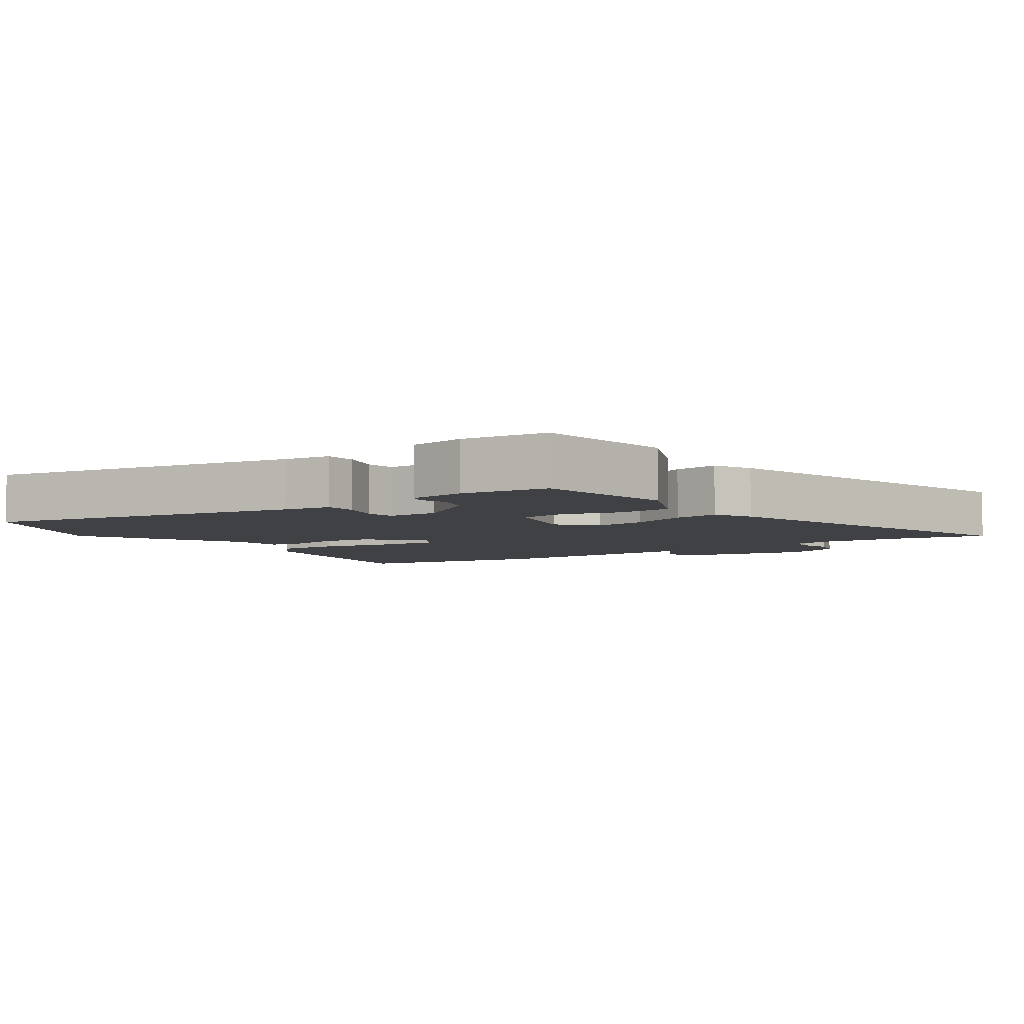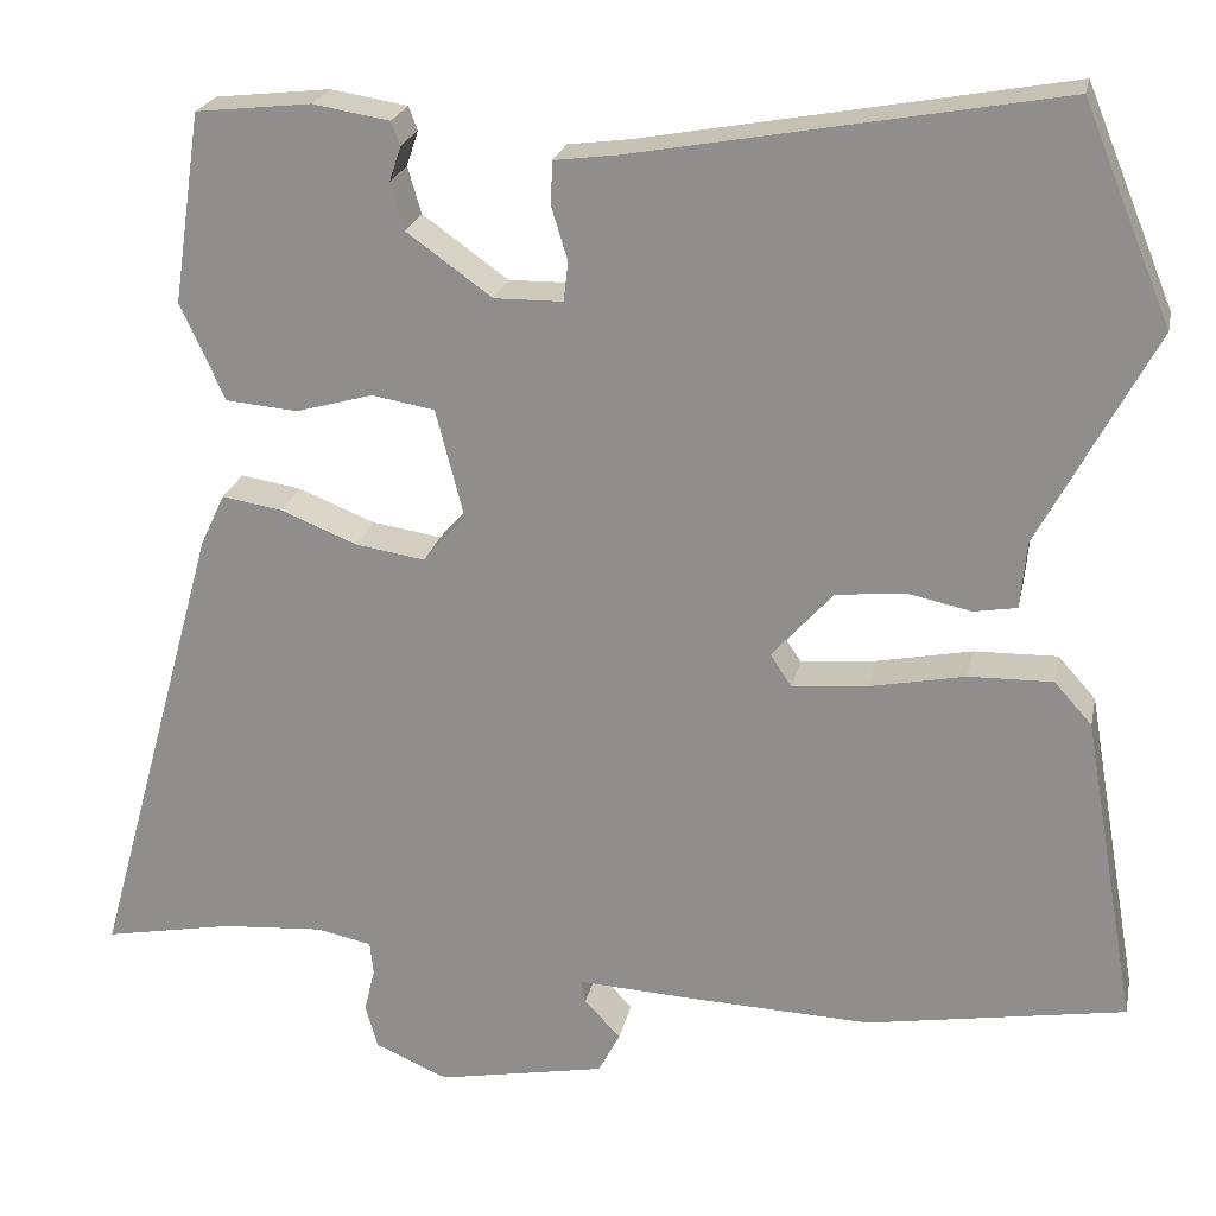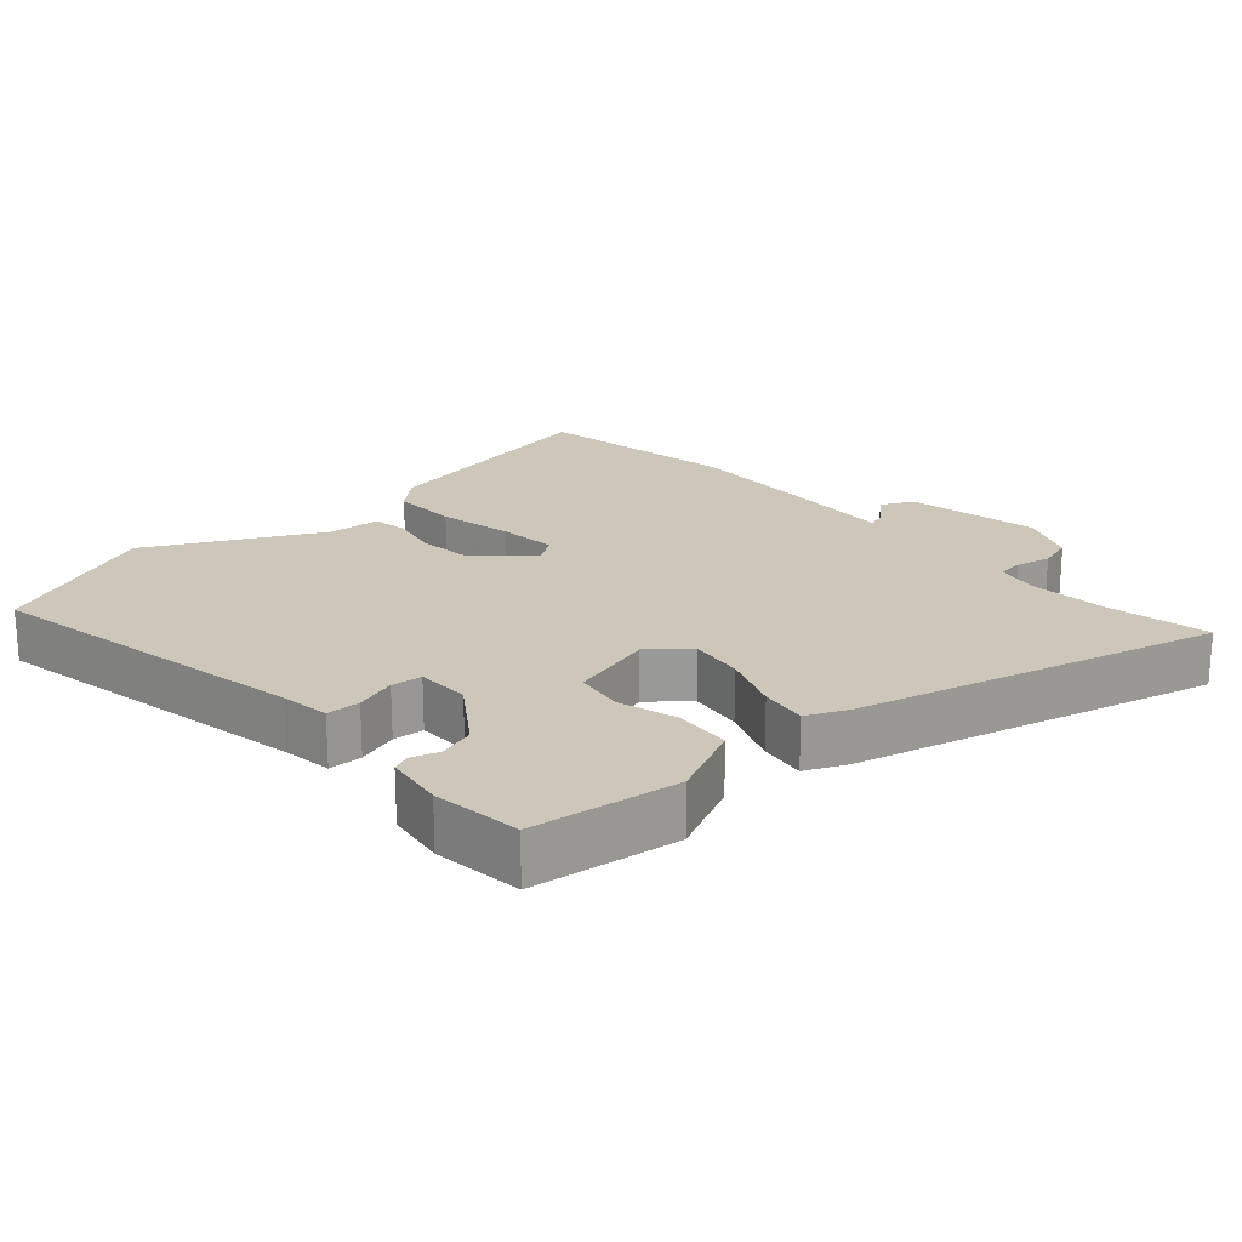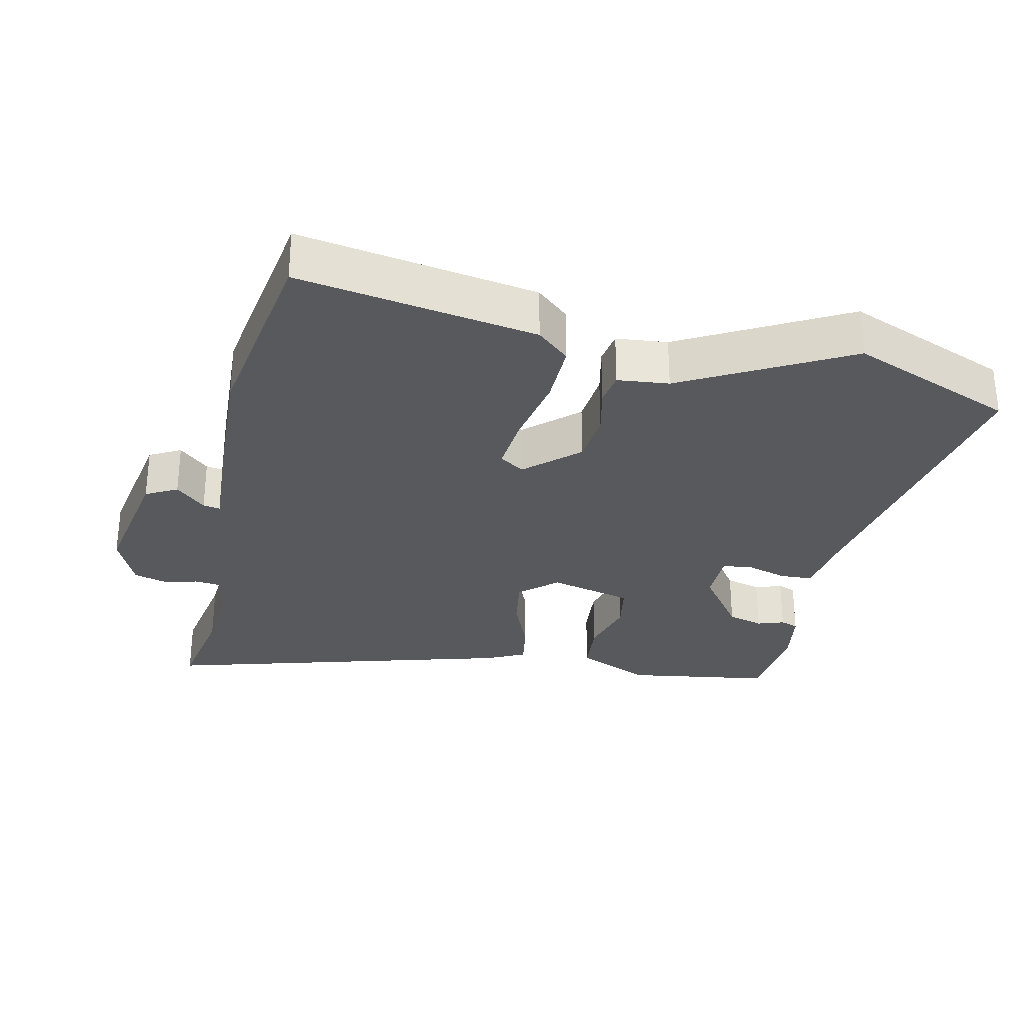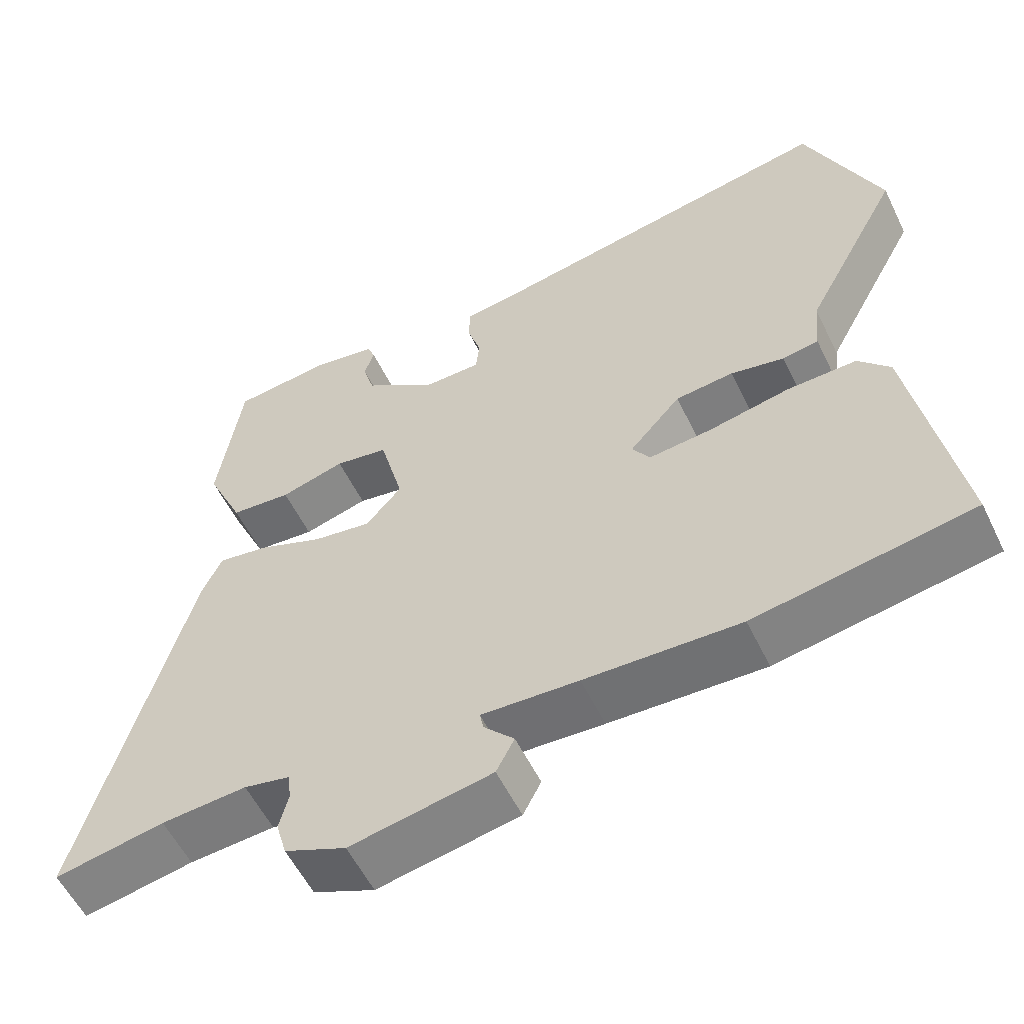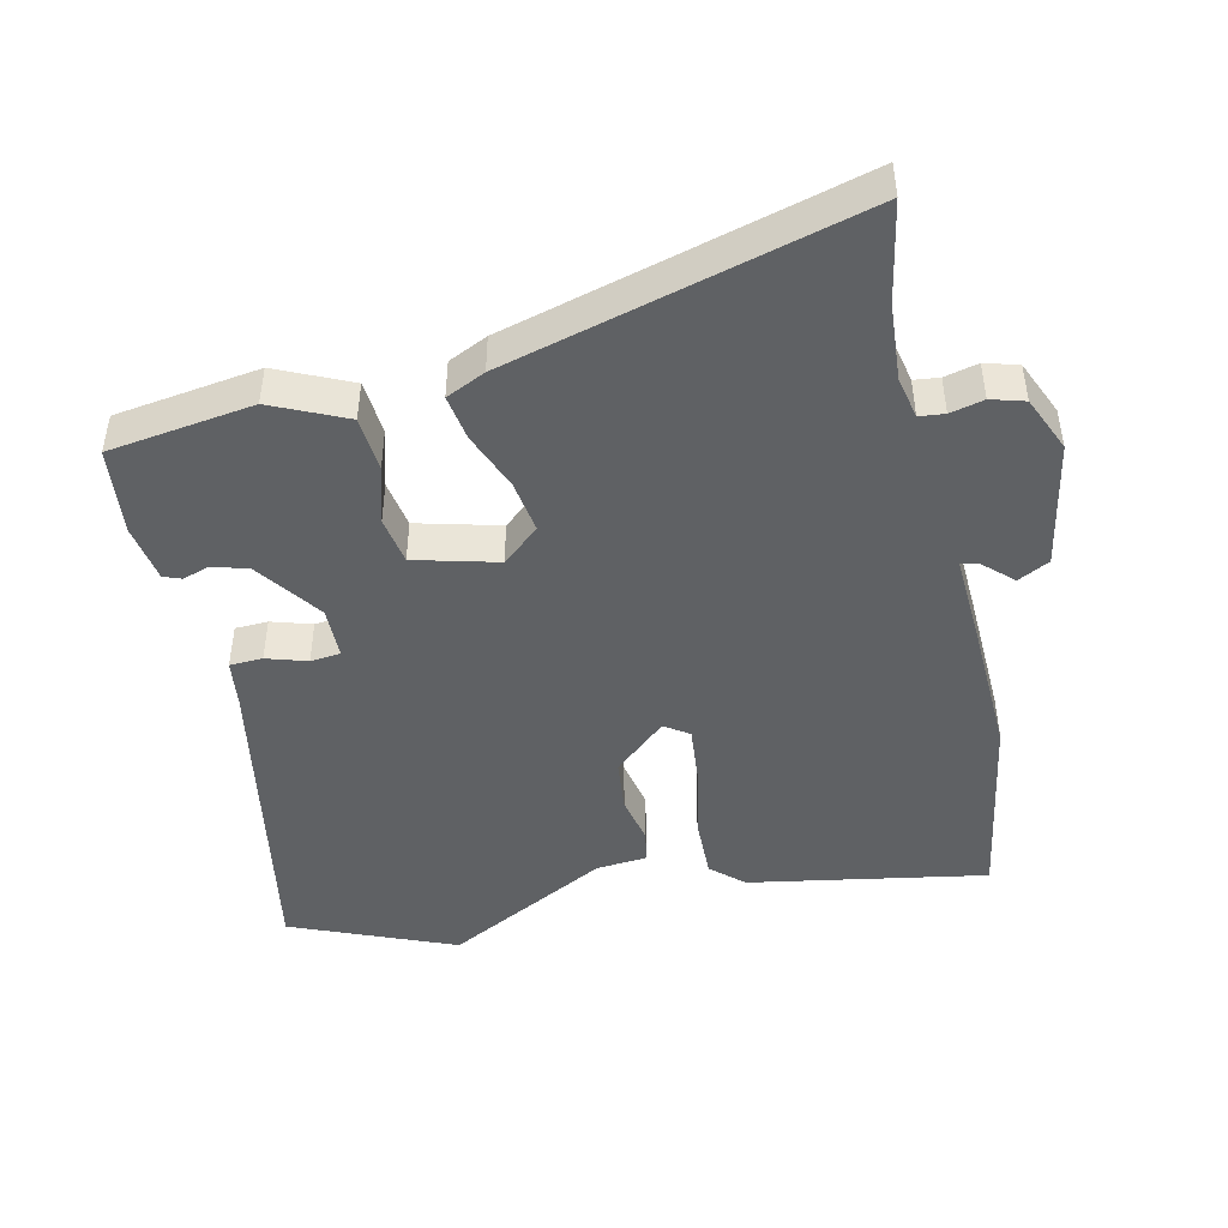
<metadata>
{"format":"obj","ext":"obj","renderer":"f3d","projection":"perspective","resolution":1024,"background":"white","views":[{"elev":-5.3,"azim":34.9,"up":"+Y"},{"elev":22.6,"azim":-168.4,"up":"+Z"},{"elev":21.3,"azim":47.4,"up":"+Y"},{"elev":-29.8,"azim":-102.1,"up":"+Y"},{"elev":-56.4,"azim":-154.2,"up":"+Z"},{"elev":-46.0,"azim":102.5,"up":"+Y"}]}
</metadata>
<code>
v 0.603 0.07 -0.519
v 0.458 0.07 -0.492
v 0.345 0.07 -0.484
v 0.284 0.07 -0.497
v 0.28 0.07 -0.534
v 0.292 0.07 -0.583
v 0.278 0.07 -0.632
v 0.197 0.07 -0.667
v 0.01 0.07 -0.632
v -0.014 0.07 -0.586
v 0.026 0.07 -0.543
v 0.031 0.07 -0.518
v -0.097 0.07 -0.525
v -0.302 0.07 -0.533
v -0.59 0.07 -0.485
v -0.53 0.07 -0.139
v -0.488 0.07 -0.092
v -0.395 0.07 -0.094
v -0.289 0.07 -0.115
v -0.205 0.07 -0.123
v -0.181 0.07 -0.087
v -0.249 0.07 -0.011
v -0.326 0.07 -0.003
v -0.397 0.07 -0.018
v -0.445 0.07 -0.01
v -0.452 0.07 0.065
v -0.58 0.07 0.304
v -0.482 0.07 0.543
v -0.012 0.07 0.458
v 0.058 0.07 0.449
v 0.06 0.07 0.401
v 0.042 0.07 0.342
v 0.047 0.07 0.298
v 0.123 0.07 0.297
v 0.218 0.07 0.365
v 0.233 0.07 0.417
v 0.22 0.07 0.456
v 0.23 0.07 0.482
v 0.315 0.07 0.496
v 0.443 0.07 0.482
v 0.474 0.07 0.271
v 0.425 0.07 0.163
v 0.345 0.07 0.156
v 0.26 0.07 0.18
v 0.19 0.07 0.168
v 0.159 0.07 0.047
v 0.206 0.07 -0.007
v 0.283 0.07 0.005
v 0.368 0.07 0.039
v 0.435 0.07 0.05
v 0.462 0.07 -0.007
v 0.603 0 -0.519
v 0.458 0 -0.492
v 0.345 0 -0.484
v 0.284 0 -0.497
v 0.28 0 -0.534
v 0.292 0 -0.583
v 0.278 0 -0.632
v 0.197 0 -0.667
v 0.01 0 -0.632
v -0.014 0 -0.586
v 0.026 0 -0.543
v 0.031 0 -0.518
v -0.097 0 -0.525
v -0.302 0 -0.533
v -0.59 0 -0.485
v -0.53 0 -0.139
v -0.488 0 -0.092
v -0.395 0 -0.094
v -0.289 0 -0.115
v -0.205 0 -0.123
v -0.181 0 -0.087
v -0.249 0 -0.011
v -0.326 0 -0.003
v -0.397 0 -0.018
v -0.445 0 -0.01
v -0.452 0 0.065
v -0.58 0 0.304
v -0.482 0 0.543
v -0.012 0 0.458
v 0.058 0 0.449
v 0.06 0 0.401
v 0.042 0 0.342
v 0.047 0 0.298
v 0.123 0 0.297
v 0.218 0 0.365
v 0.233 0 0.417
v 0.22 0 0.456
v 0.23 0 0.482
v 0.315 0 0.496
v 0.443 0 0.482
v 0.474 0 0.271
v 0.425 0 0.163
v 0.345 0 0.156
v 0.26 0 0.18
v 0.19 0 0.168
v 0.159 0 0.047
v 0.206 0 -0.007
v 0.283 0 0.005
v 0.368 0 0.039
v 0.435 0 0.05
v 0.462 0 -0.007
f 48 49 50 51
f 47 48 51 1
f 46 47 1 2
f 41 42 43 44
f 41 44 45
f 40 41 45
f 39 40 45
f 36 37 38 39
f 35 36 39 45
f 34 35 45 46
f 29 30 31 32
f 29 32 33
f 26 27 28 29
f 26 29 33
f 23 24 25 26
f 22 23 26 33
f 21 22 33 34
f 16 17 18 19
f 16 19 20
f 15 16 20
f 12 13 14 15
f 12 15 20
f 8 9 10 11
f 8 11 12
f 5 6 7 8
f 4 5 8 12
f 3 4 12 20
f 46 2 3 20
f 20 21 34 46
f 102 101 100 99
f 52 102 99 98
f 53 52 98 97
f 95 94 93 92
f 96 95 92
f 96 92 91
f 96 91 90
f 90 89 88 87
f 96 90 87 86
f 97 96 86 85
f 83 82 81 80
f 84 83 80
f 80 79 78 77
f 84 80 77
f 77 76 75 74
f 84 77 74 73
f 85 84 73 72
f 70 69 68 67
f 71 70 67
f 71 67 66
f 66 65 64 63
f 71 66 63
f 62 61 60 59
f 63 62 59
f 59 58 57 56
f 63 59 56 55
f 71 63 55 54
f 71 54 53 97
f 97 85 72 71
f 1 52 53 2
f 2 53 54 3
f 3 54 55 4
f 4 55 56 5
f 5 56 57 6
f 6 57 58 7
f 7 58 59 8
f 8 59 60 9
f 9 60 61 10
f 10 61 62 11
f 11 62 63 12
f 12 63 64 13
f 13 64 65 14
f 14 65 66 15
f 15 66 67 16
f 16 67 68 17
f 17 68 69 18
f 18 69 70 19
f 19 70 71 20
f 20 71 72 21
f 21 72 73 22
f 22 73 74 23
f 23 74 75 24
f 24 75 76 25
f 25 76 77 26
f 26 77 78 27
f 27 78 79 28
f 28 79 80 29
f 29 80 81 30
f 30 81 82 31
f 31 82 83 32
f 32 83 84 33
f 33 84 85 34
f 34 85 86 35
f 35 86 87 36
f 36 87 88 37
f 37 88 89 38
f 38 89 90 39
f 39 90 91 40
f 40 91 92 41
f 41 92 93 42
f 42 93 94 43
f 43 94 95 44
f 44 95 96 45
f 45 96 97 46
f 46 97 98 47
f 47 98 99 48
f 48 99 100 49
f 49 100 101 50
f 50 101 102 51
f 51 102 52 1

</code>
